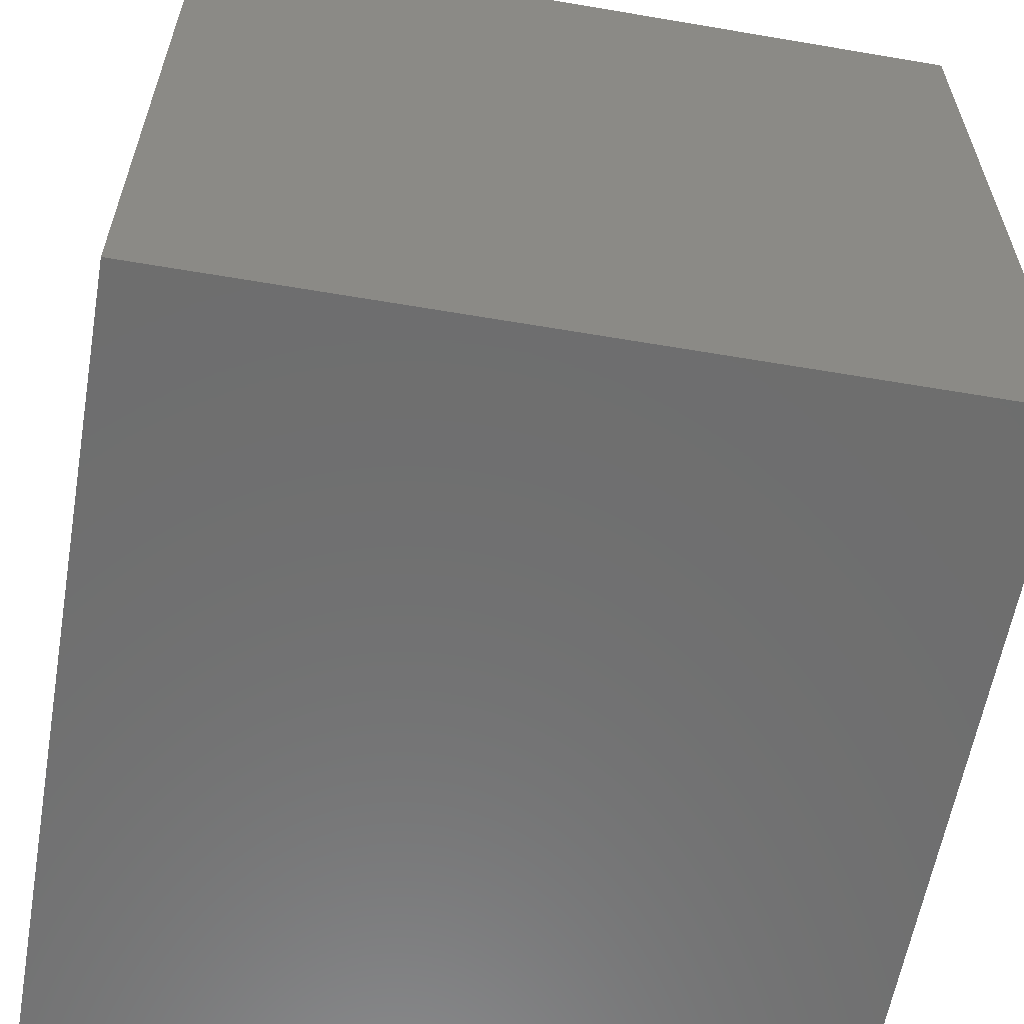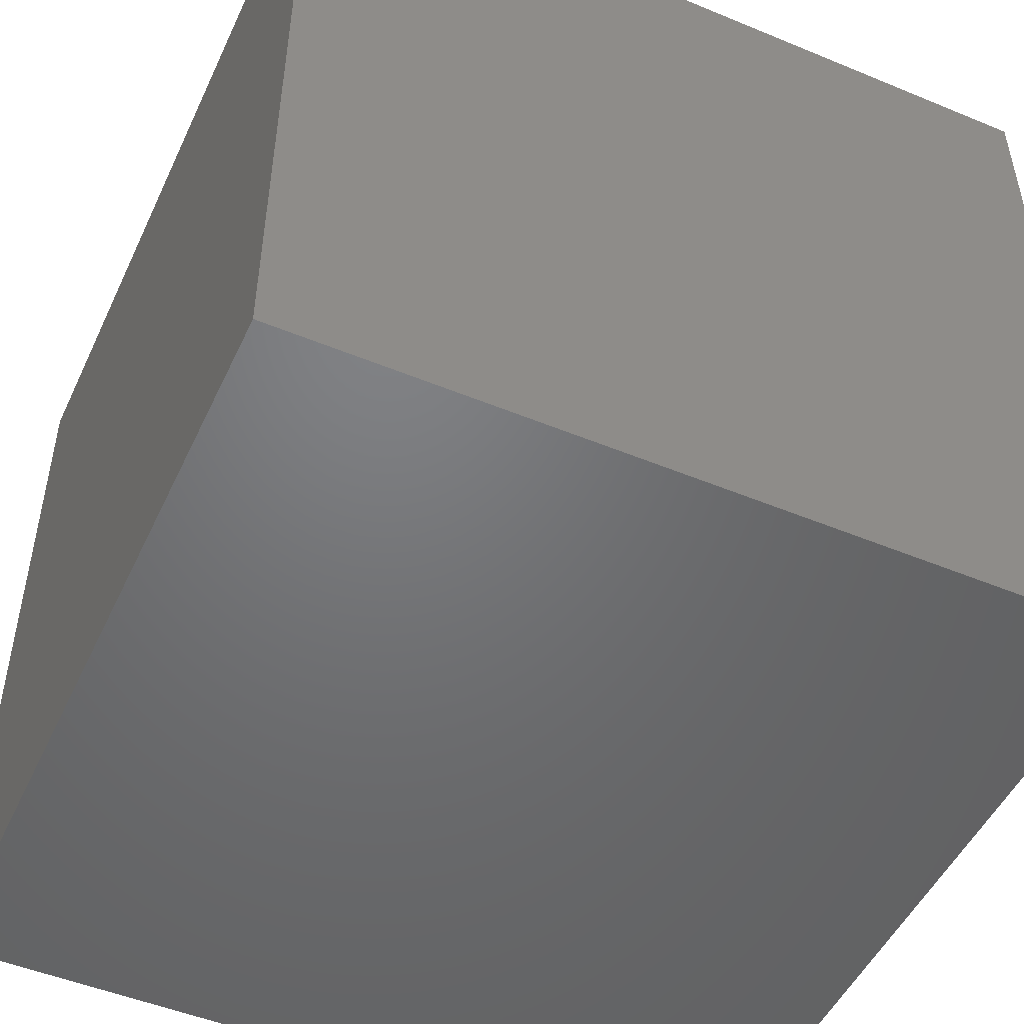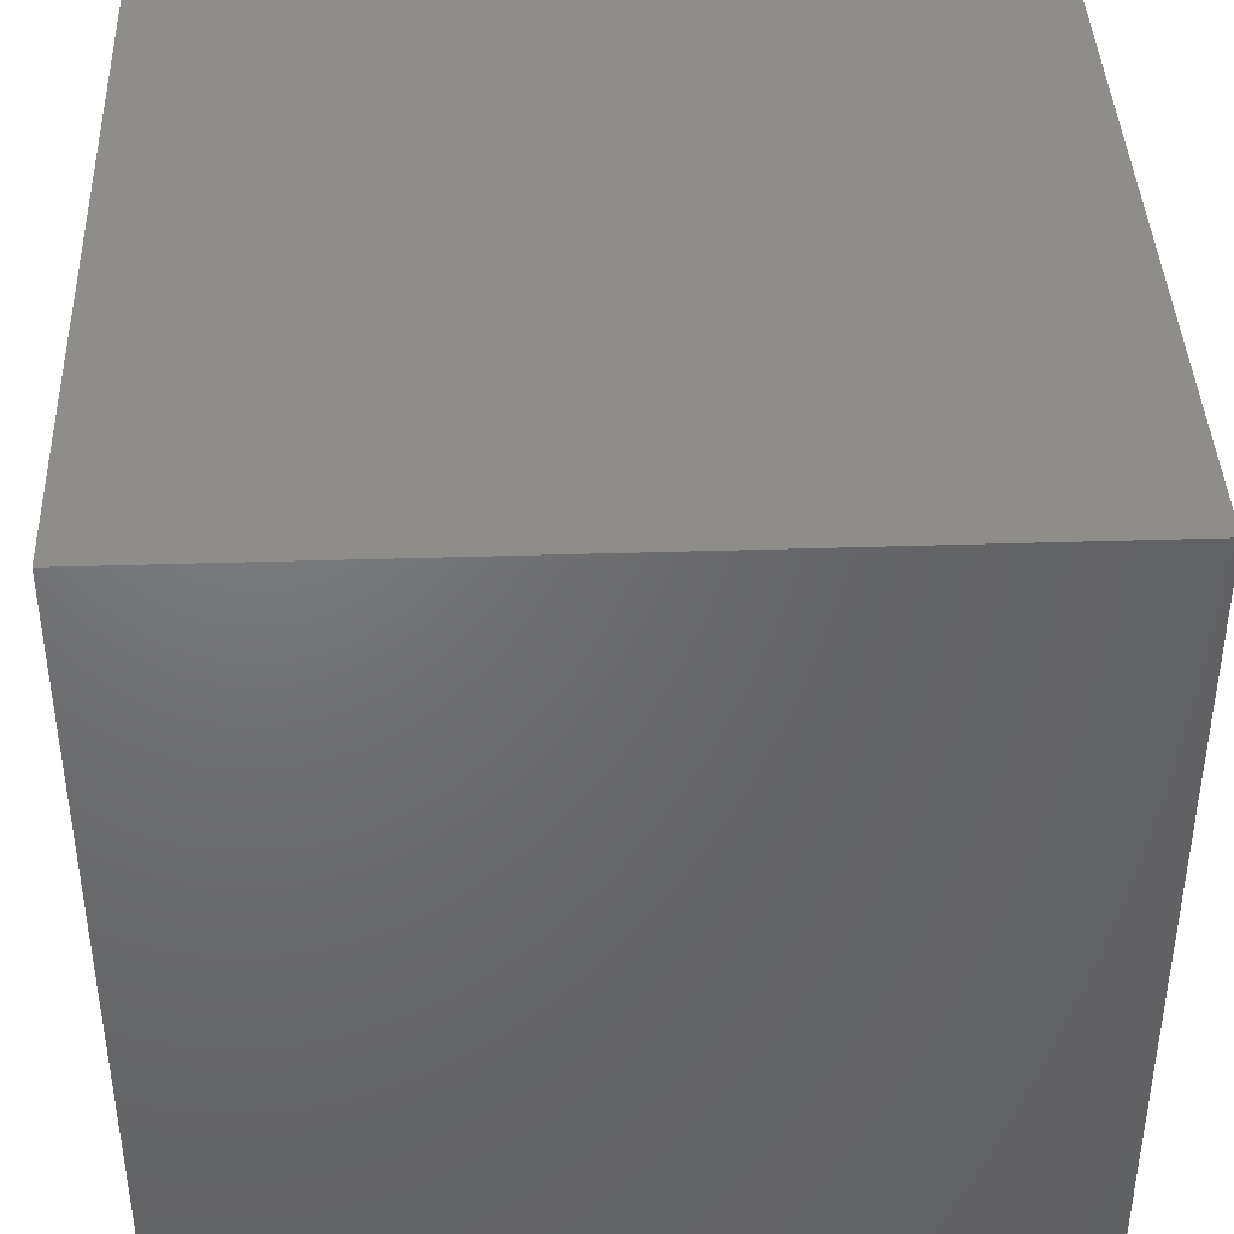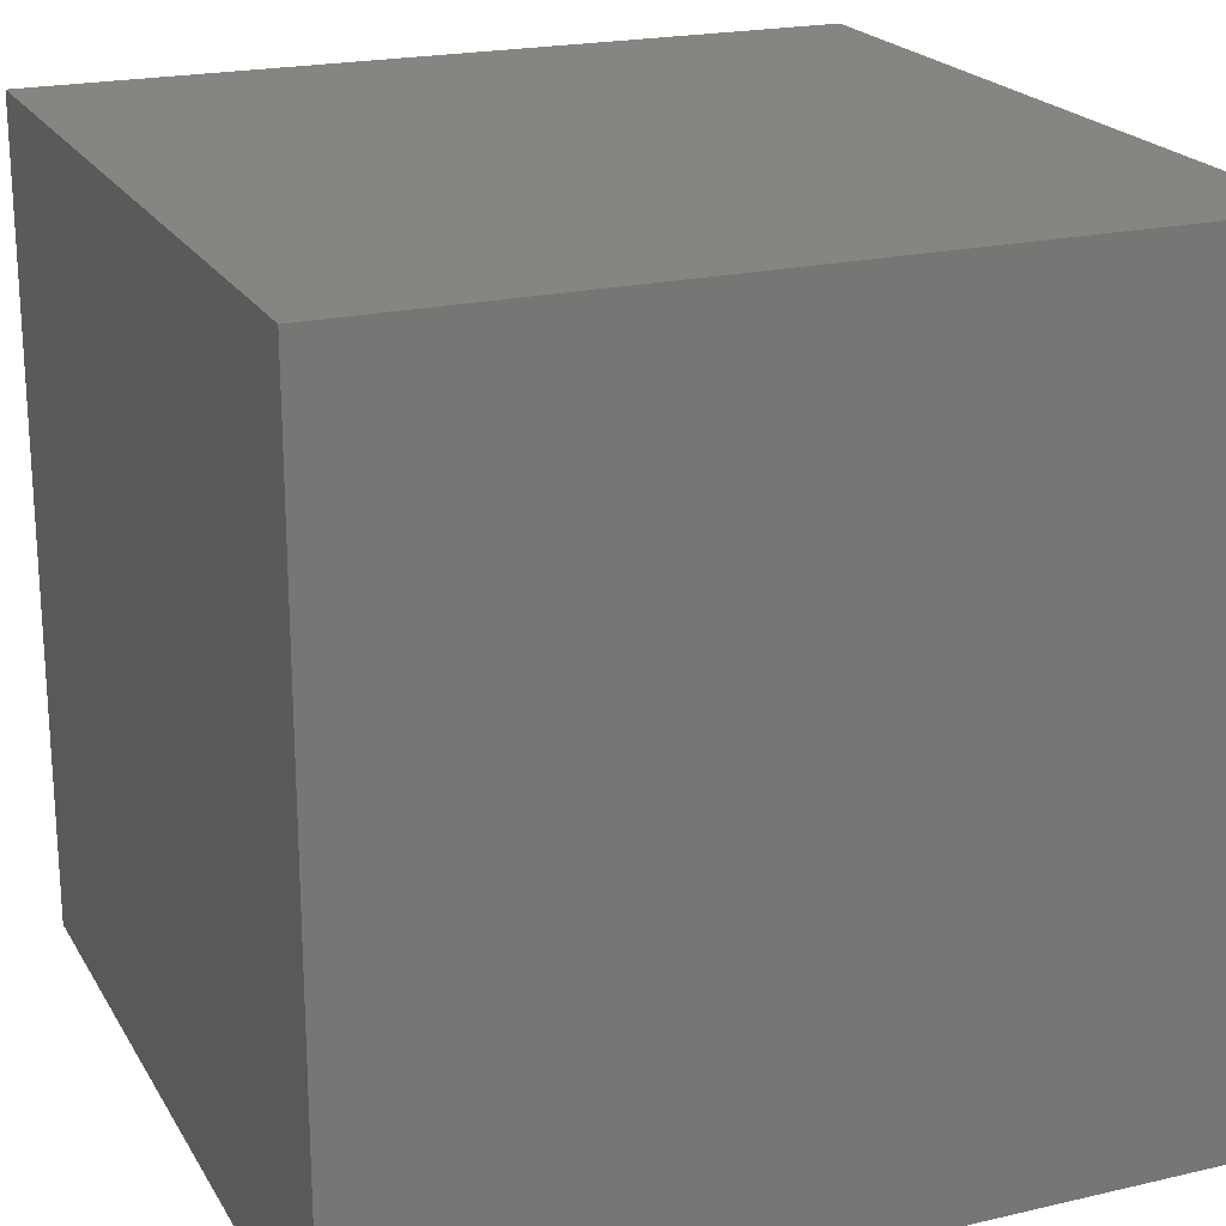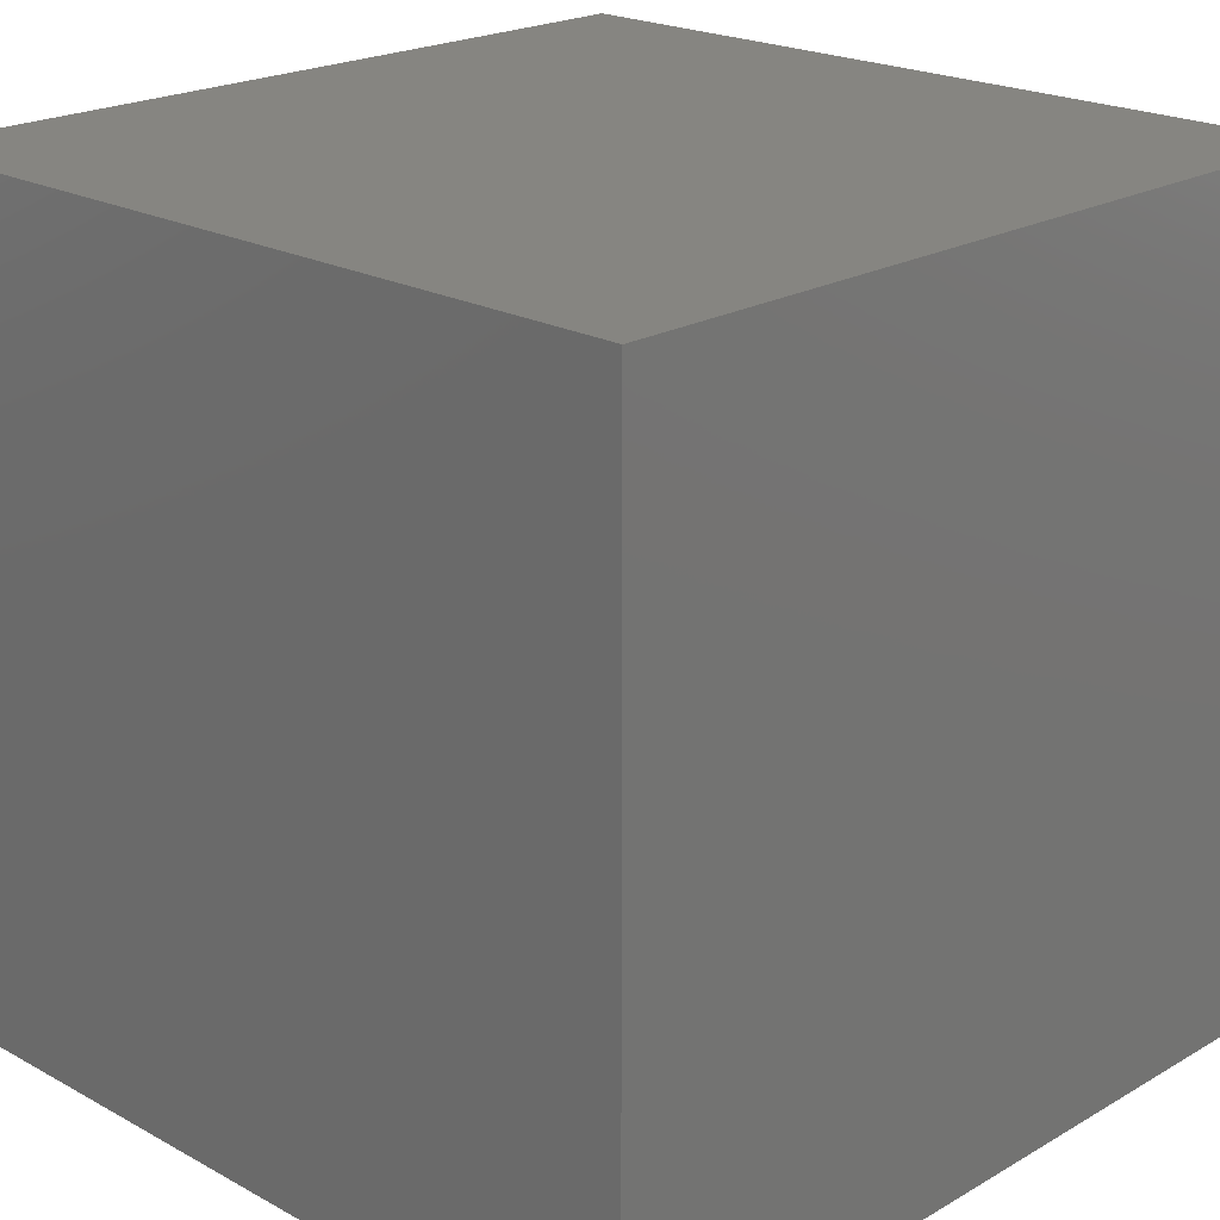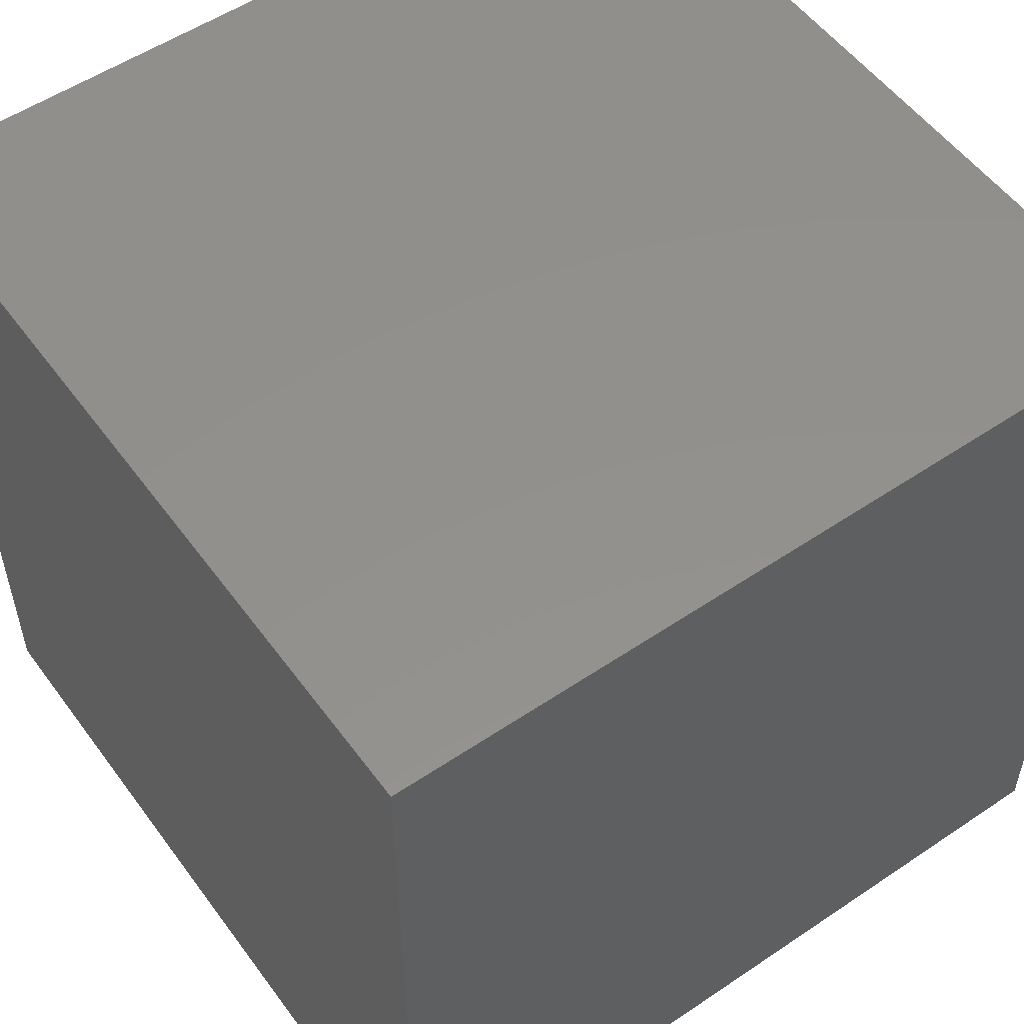
<metadata>
{"format":"stl","ext":"stl","renderer":"f3d","projection":"perspective","resolution":1024,"background":"white","views":[{"elev":-60.1,"azim":170.1,"up":"+Y"},{"elev":-49.9,"azim":155.5,"up":"+Y"},{"elev":40.7,"azim":-92.2,"up":"+Z"},{"elev":21.0,"azim":-112.6,"up":"+Z"},{"elev":21.2,"azim":44.2,"up":"+Z"},{"elev":54.1,"azim":144.4,"up":"+Y"}]}
</metadata>
<code>
# stl→obj: 8 verts, 12 faces
v 14.7 7.7 2
v 14.7 5.7 2
v 14.7 7.7 0
v 14.7 5.7 0
v 12.7 7.7 2
v 12.7 7.7 0
v 12.7 5.7 2
v 12.7 5.7 0
f 1 2 3
f 3 2 4
f 5 1 6
f 6 1 3
f 7 5 8
f 8 5 6
f 2 7 4
f 4 7 8
f 5 7 1
f 1 7 2
f 8 6 4
f 4 6 3

</code>
